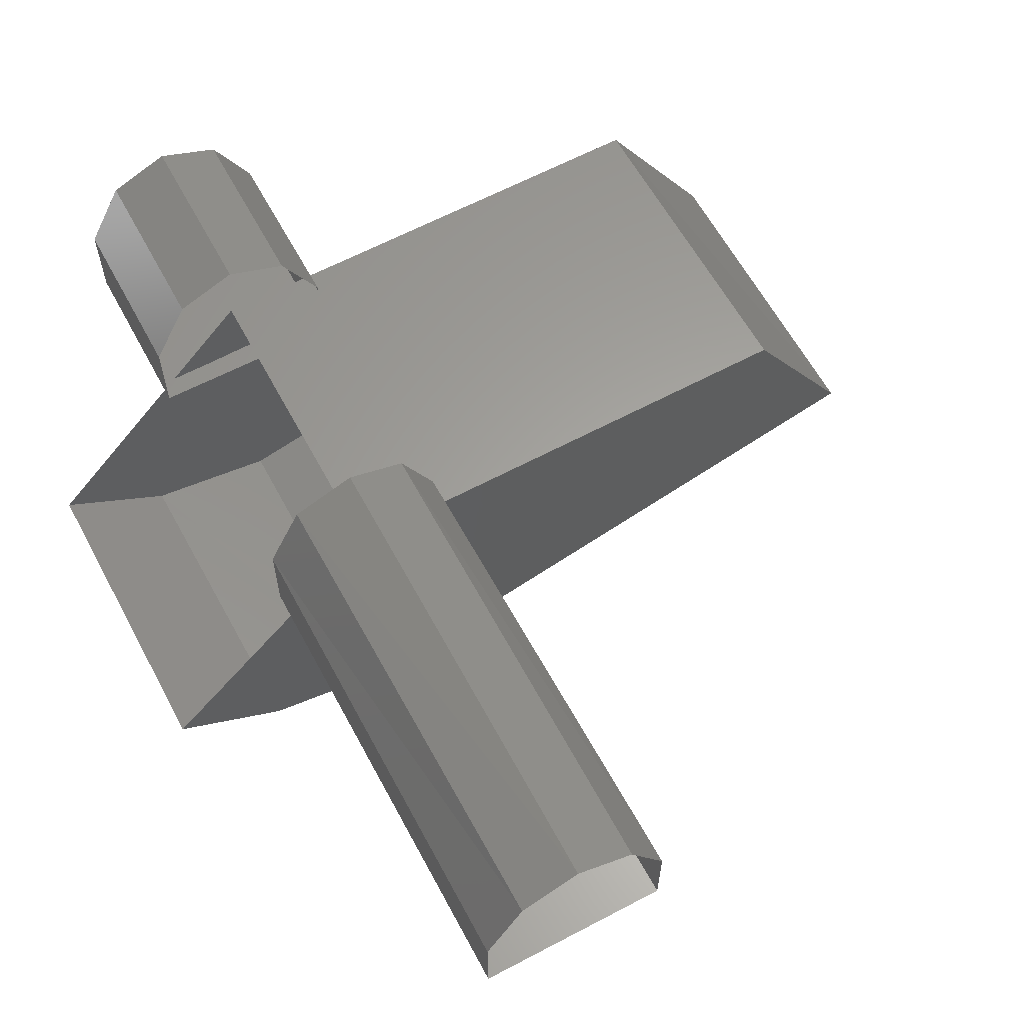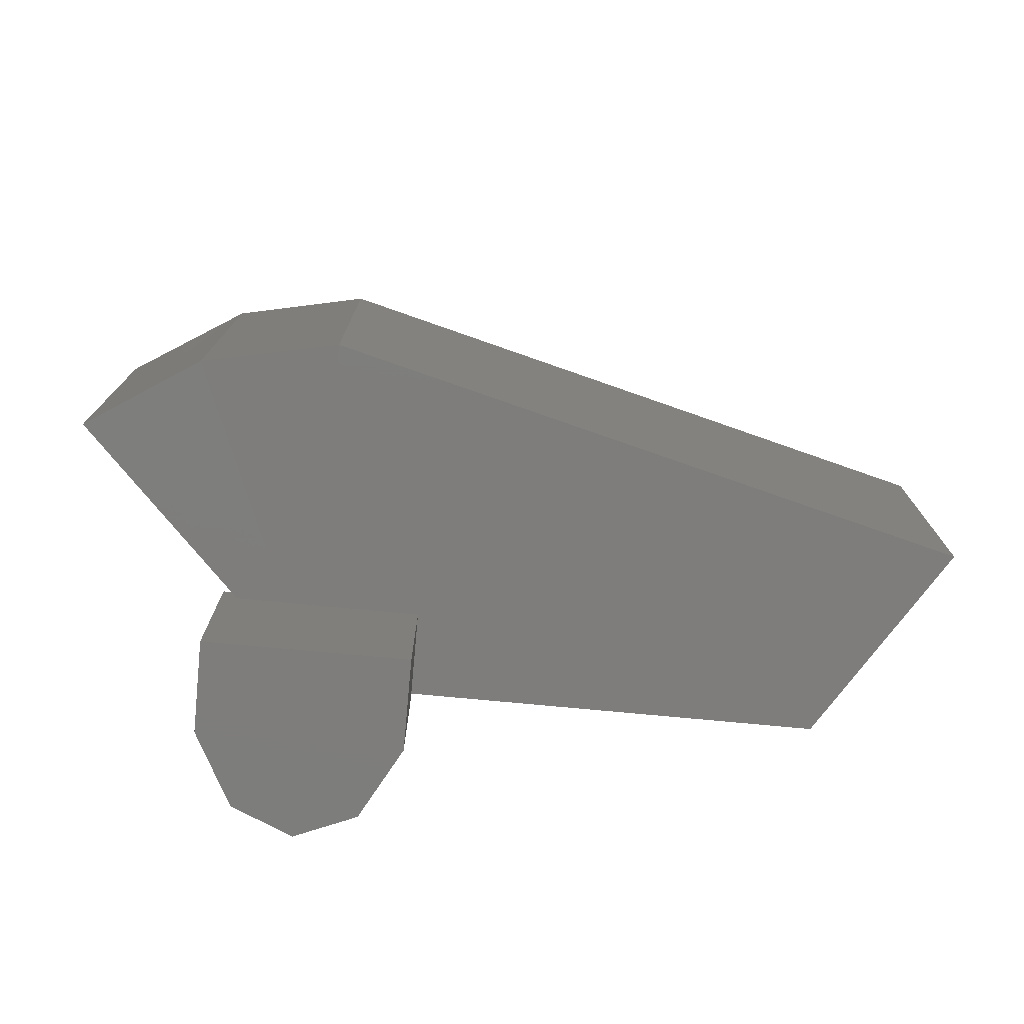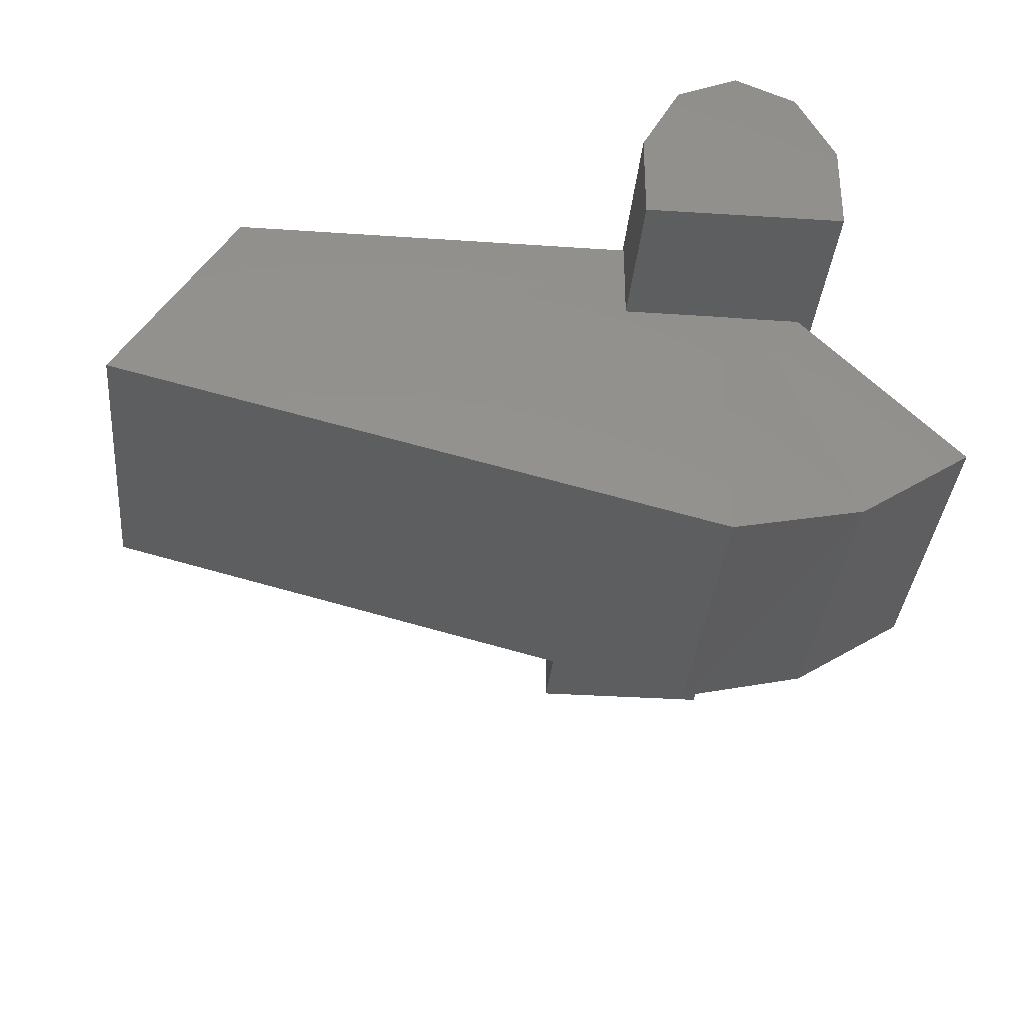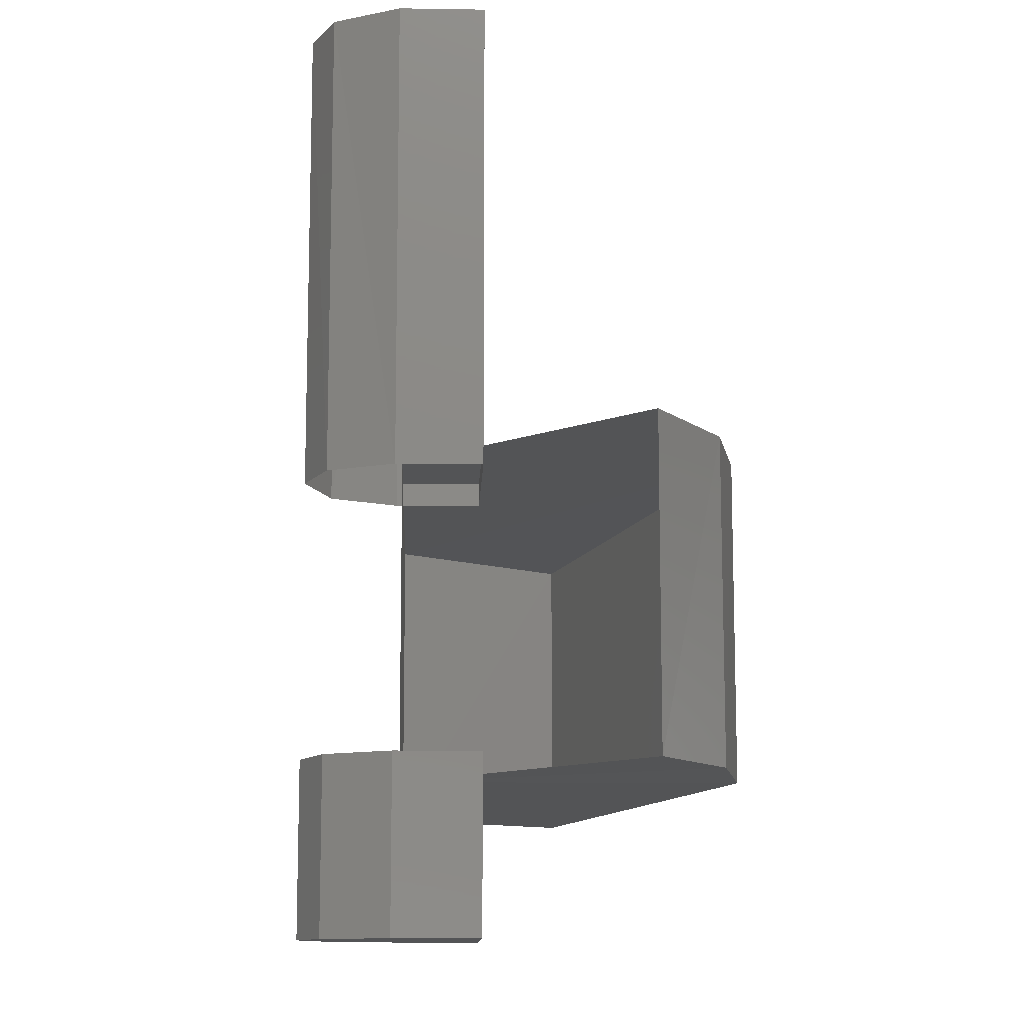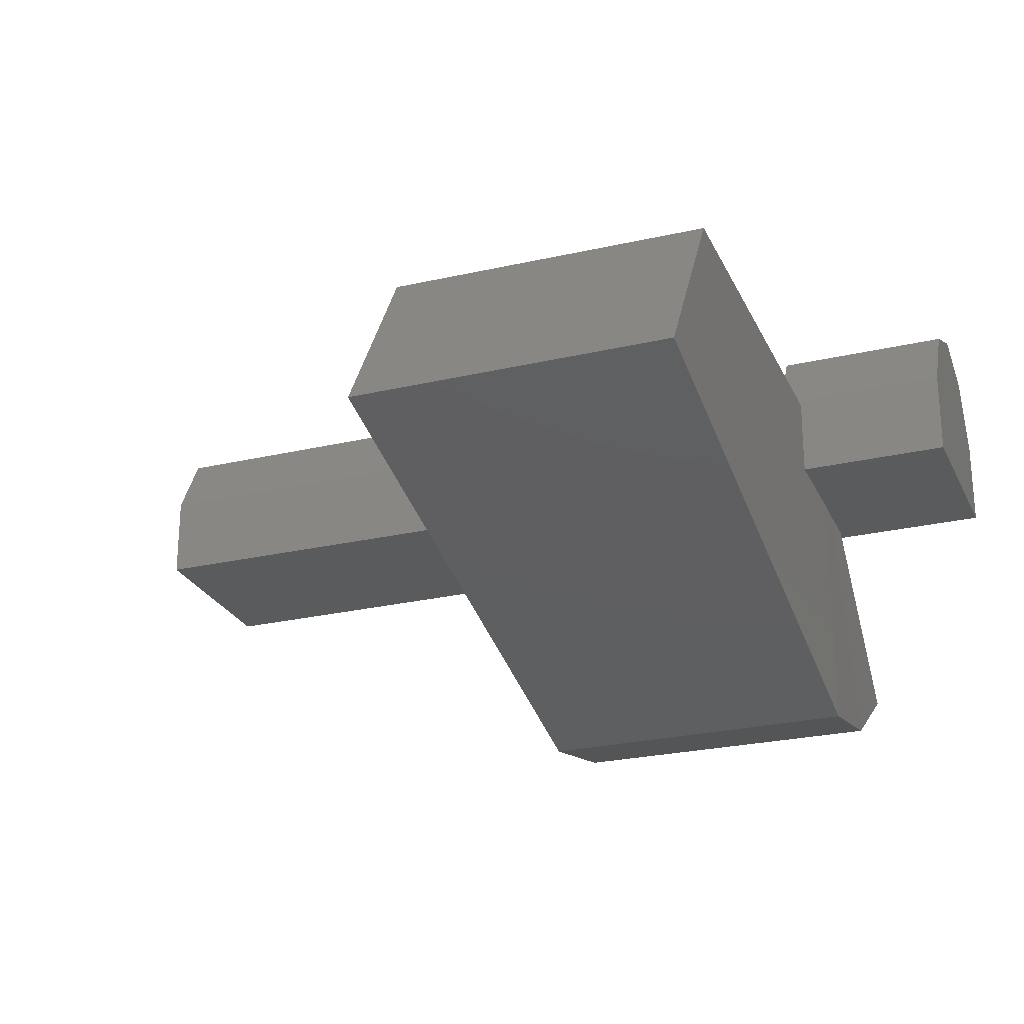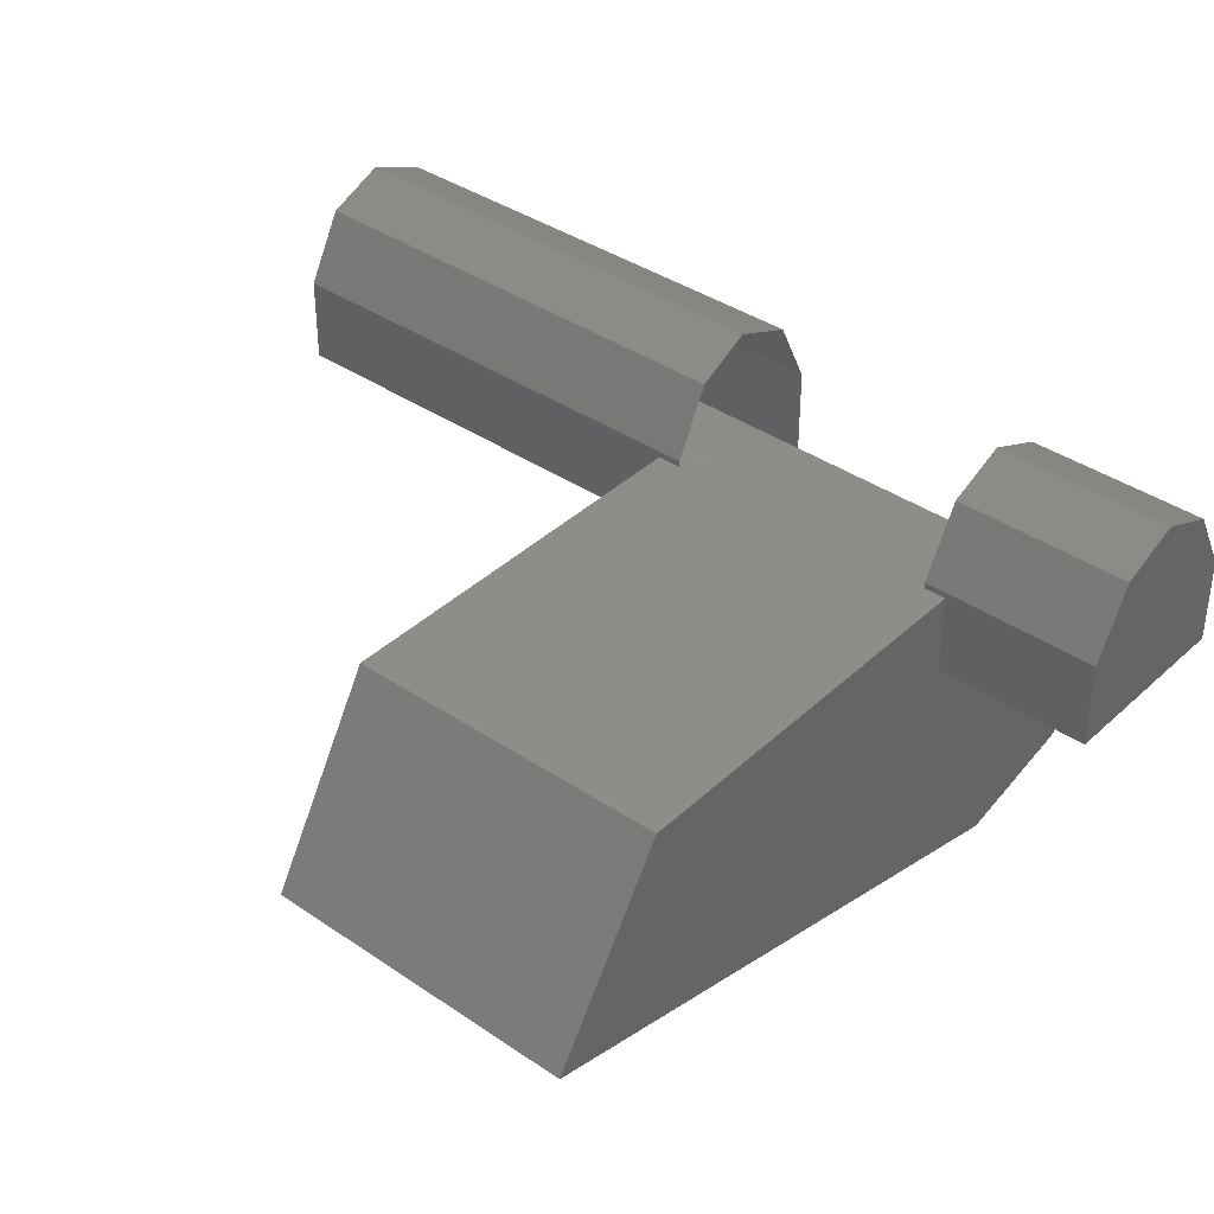
<metadata>
{"format":"stl","ext":"stl","renderer":"f3d","projection":"perspective","resolution":1024,"background":"white","views":[{"elev":61.8,"azim":151.8,"up":"+Z"},{"elev":-77.1,"azim":174.8,"up":"+Y"},{"elev":-34.2,"azim":-5.0,"up":"+Z"},{"elev":-11.6,"azim":87.8,"up":"+Y"},{"elev":-25.4,"azim":-69.3,"up":"+Z"},{"elev":38.4,"azim":-49.1,"up":"+Z"}]}
</metadata>
<code>
# stl→obj: 40 verts, 51 faces
v -1.992 -7.531 -1.867
v -1.997 -6.756 -1.867
v -1.992 -7.531 -1.727
v -1.997 -6.756 -1.727
v -1.937 -7.531 -1.617
v -1.937 -6.756 -1.617
v -1.842 -7.526 -1.577
v -1.842 -6.756 -1.577
v -1.742 -7.526 -1.617
v -1.747 -6.756 -1.617
v -1.687 -7.526 -1.727
v -1.687 -6.756 -1.727
v -1.687 -7.526 -1.867
v -1.687 -6.756 -1.867
v -1.992 -8.266 -1.867
v -1.992 -7.981 -1.867
v -1.992 -8.266 -1.727
v -1.992 -7.981 -1.727
v -1.932 -8.266 -1.617
v -1.932 -7.981 -1.617
v -1.837 -8.266 -1.577
v -1.837 -7.981 -1.577
v -1.742 -8.266 -1.617
v -1.742 -7.981 -1.617
v -1.682 -8.266 -1.727
v -1.682 -7.981 -1.727
v -1.682 -8.266 -1.867
v -1.682 -7.981 -1.867
v -1.837 -8.016 -2.282
v -1.837 -7.491 -2.282
v -1.627 -8.011 -2.237
v -1.632 -7.491 -2.237
v -1.452 -8.011 -2.122
v -1.452 -7.491 -2.122
v -1.837 -7.491 -1.737
v -1.837 -8.016 -1.737
v -2.632 -7.496 -1.737
v -2.627 -8.021 -1.737
v -2.817 -8.021 -2.037
v -2.817 -7.501 -2.037
f 1 2 3
f 2 3 4
f 3 4 5
f 4 5 6
f 5 6 7
f 6 7 8
f 7 8 9
f 8 9 10
f 9 10 11
f 10 11 12
f 11 12 13
f 12 13 14
f 15 16 17
f 16 17 18
f 17 18 19
f 18 19 20
f 19 20 21
f 20 21 22
f 21 22 23
f 22 23 24
f 23 24 25
f 24 25 26
f 25 26 27
f 26 27 28
f 21 19 23
f 19 23 17
f 23 17 25
f 17 25 15
f 25 15 27
f 29 30 31
f 30 31 32
f 31 32 33
f 32 33 34
f 16 15 28
f 15 28 27
f 30 32 35
f 32 35 34
f 2 1 14
f 1 14 13
f 29 36 31
f 36 31 33
f 35 37 36
f 37 36 38
f 29 39 30
f 39 30 40
f 39 40 38
f 40 38 37
f 40 30 37
f 30 37 35
f 29 36 39
f 36 39 38

</code>
